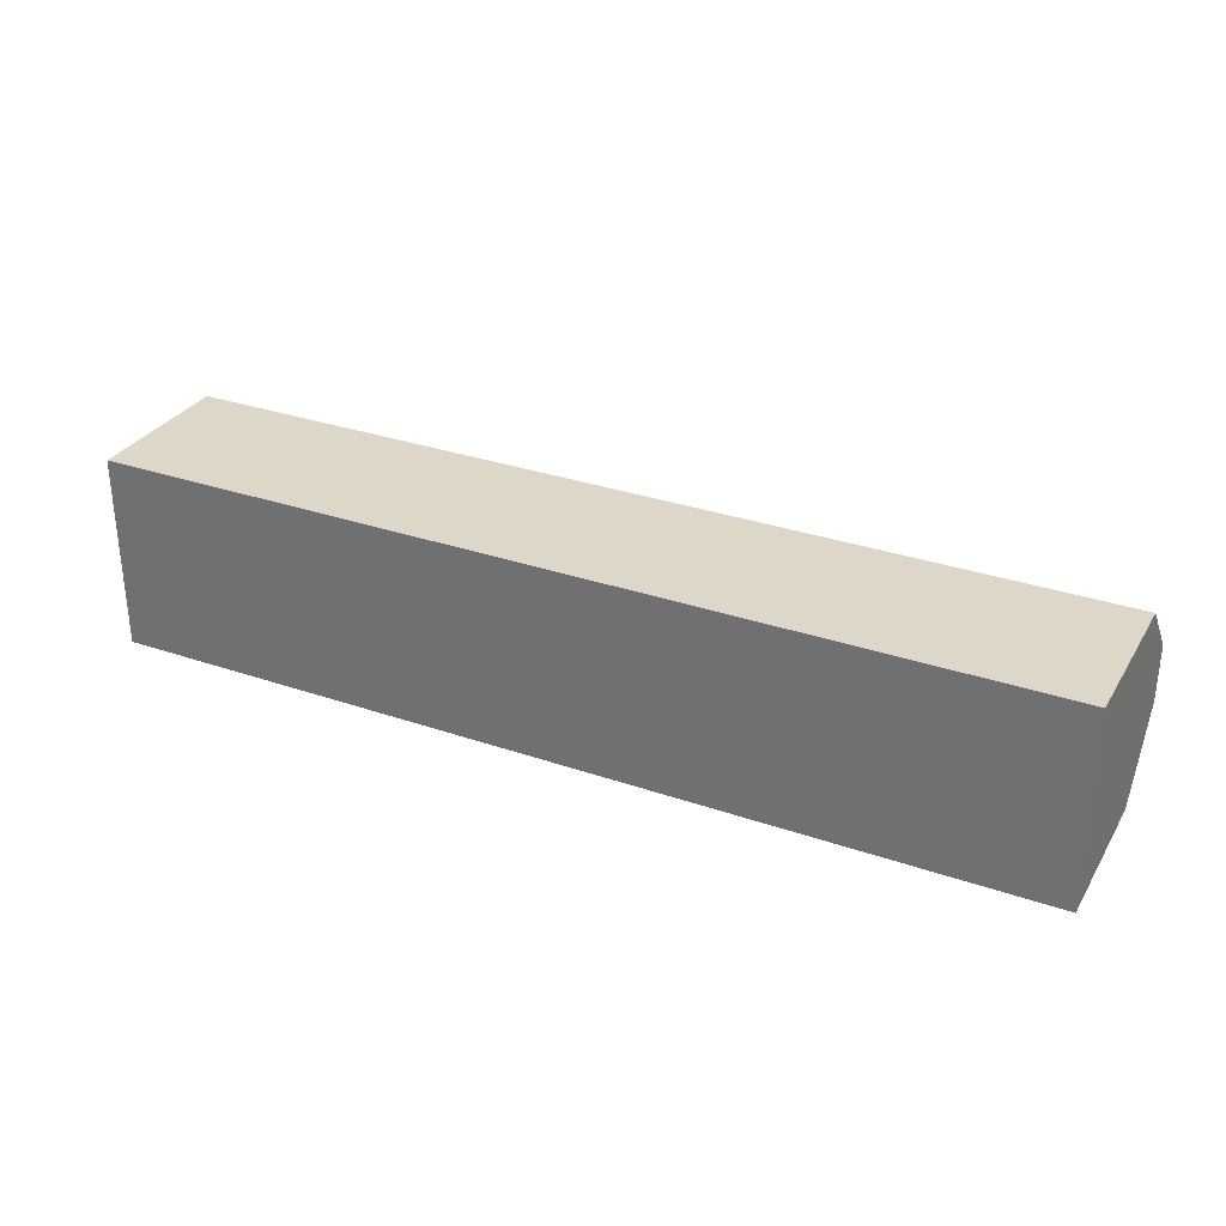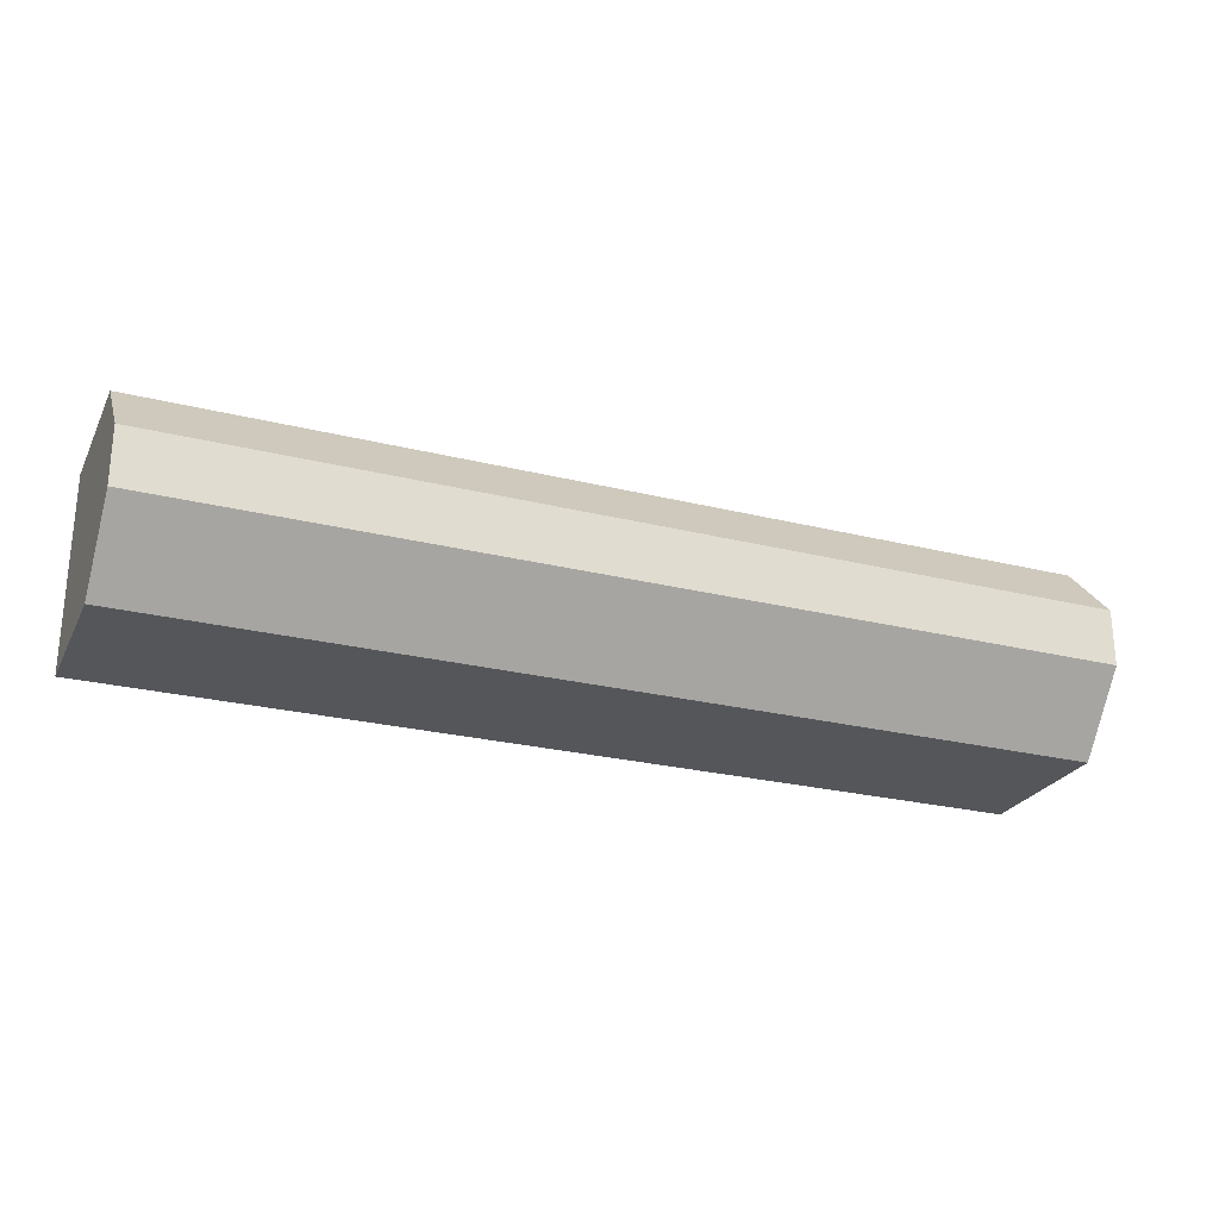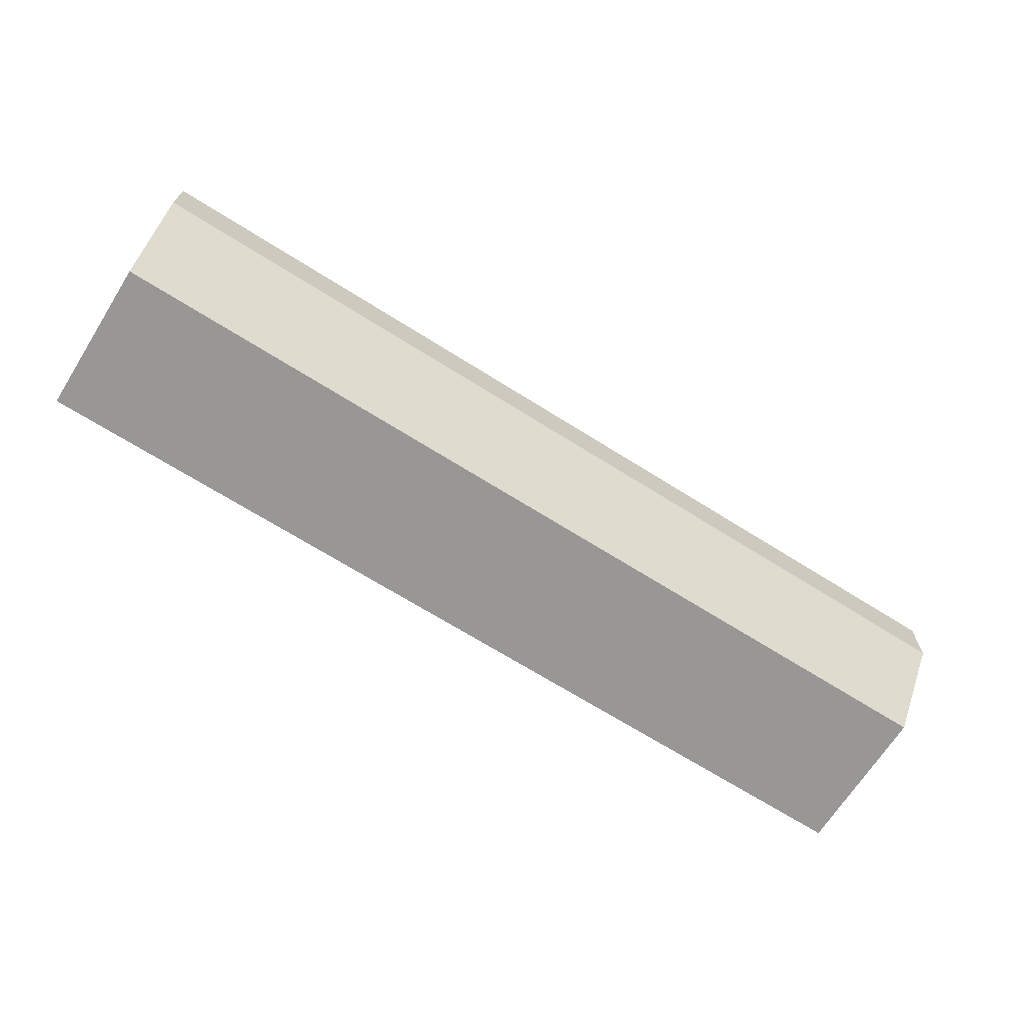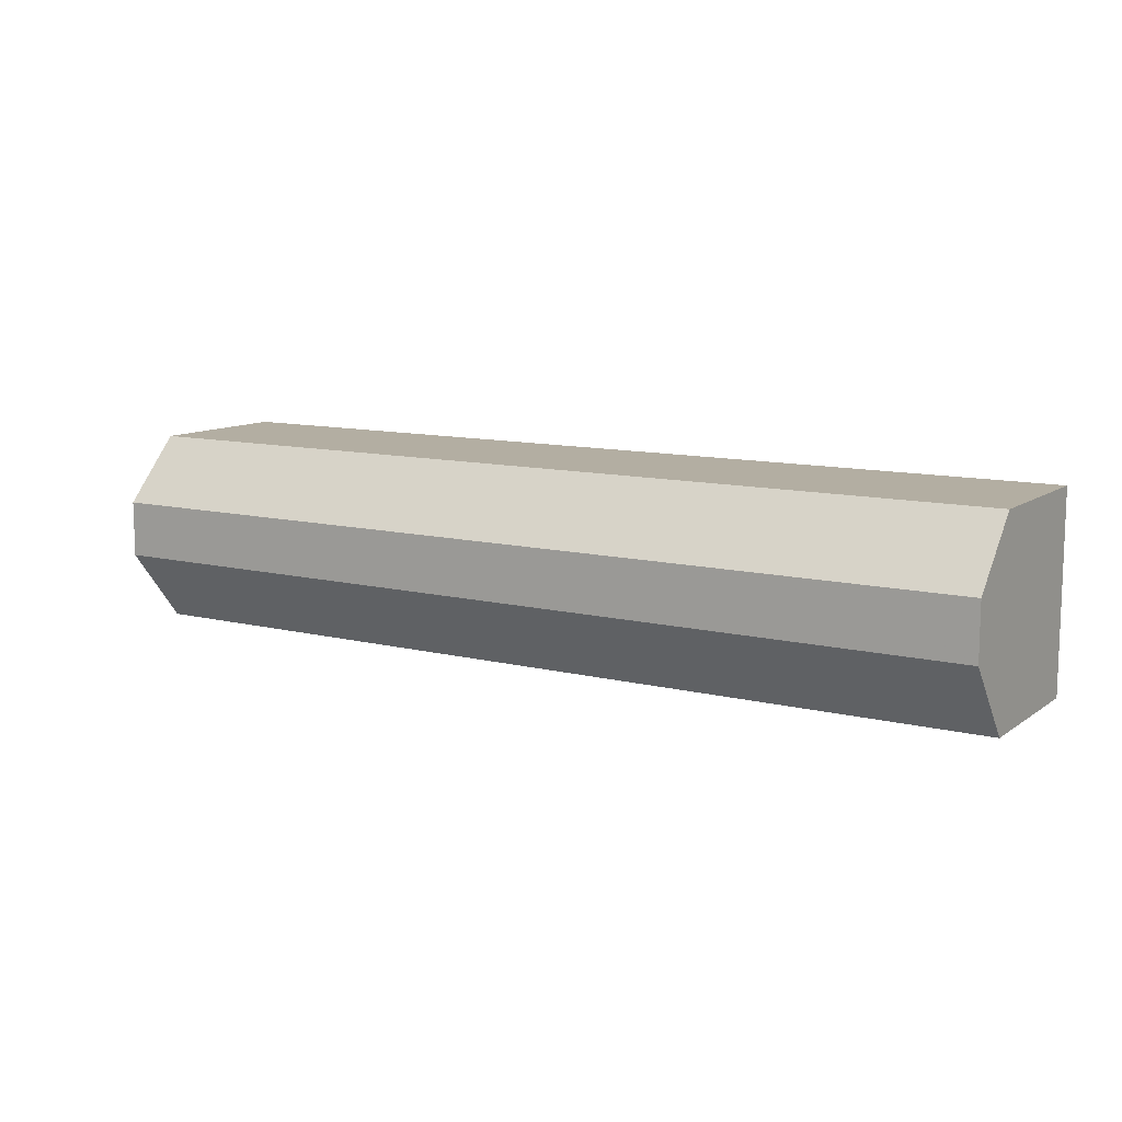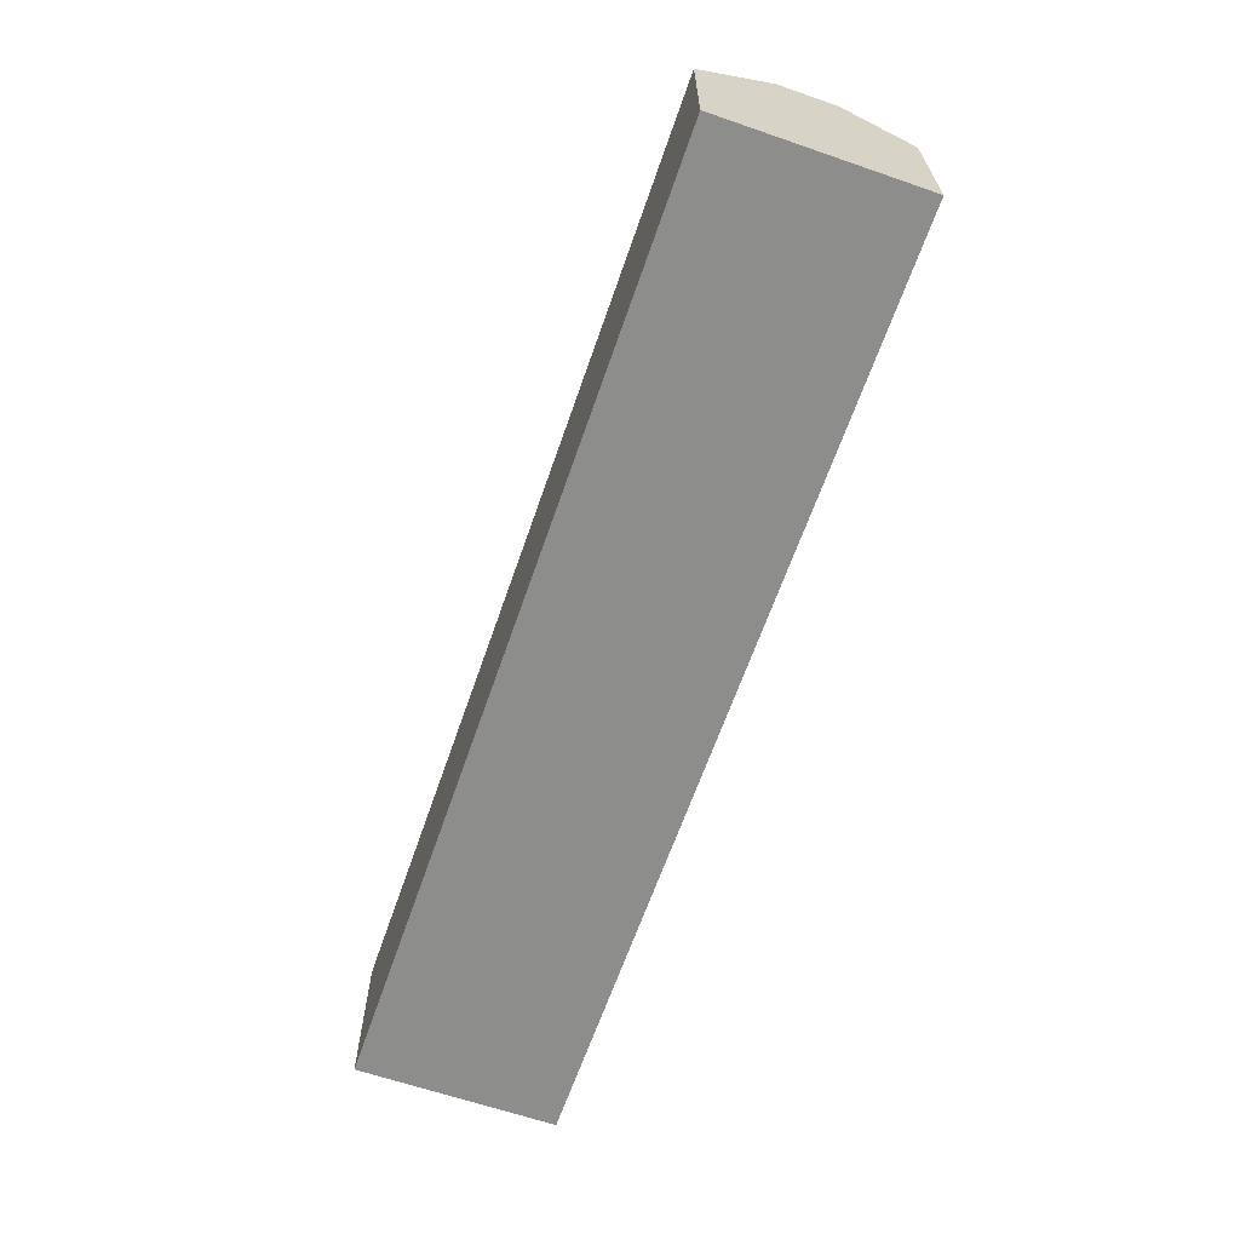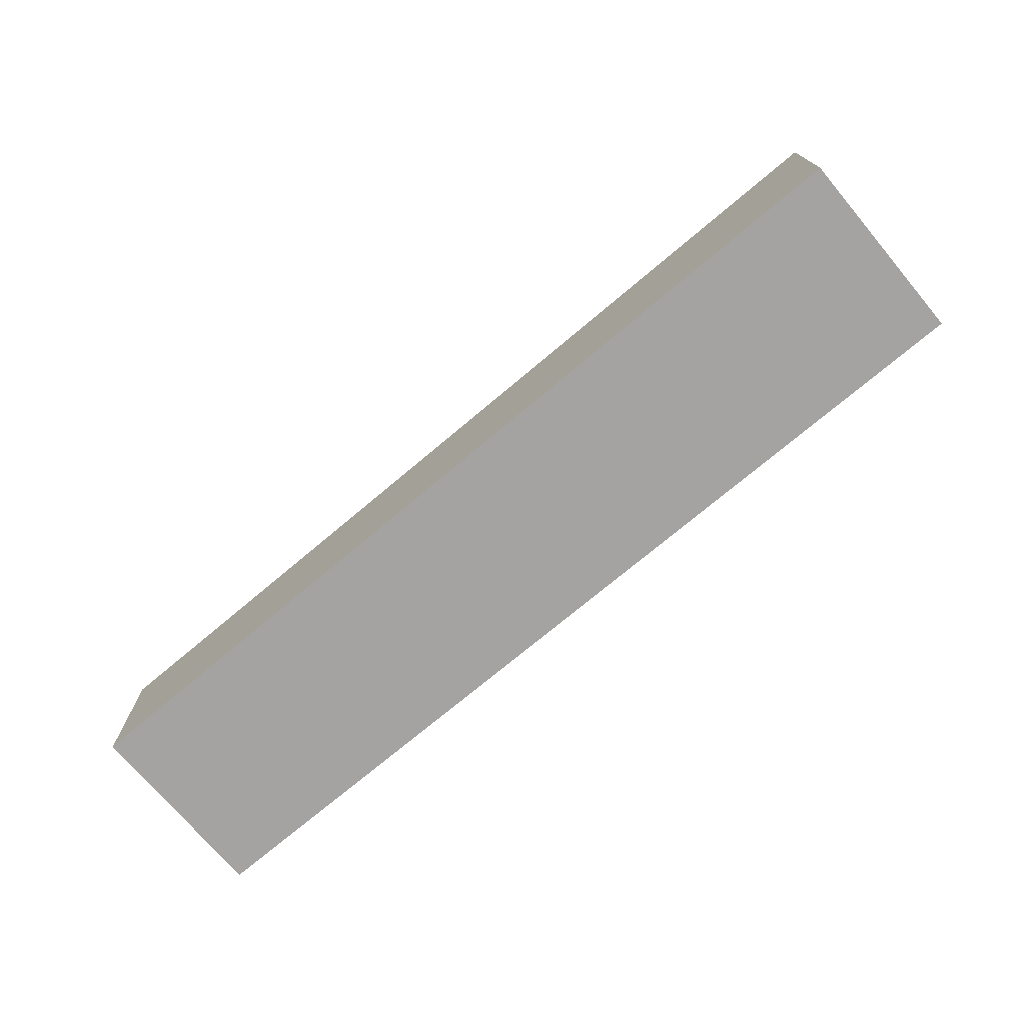
<metadata>
{"format":"obj","ext":"obj","renderer":"f3d","projection":"perspective","resolution":1024,"background":"white","views":[{"elev":30.9,"azim":-153.7,"up":"+Y"},{"elev":-25.3,"azim":-21.9,"up":"+Y"},{"elev":-68.2,"azim":-32.3,"up":"+Y"},{"elev":10.8,"azim":31.8,"up":"+Y"},{"elev":-64.4,"azim":70.9,"up":"+Z"},{"elev":-73.1,"azim":40.1,"up":"+Z"}]}
</metadata>
<code>
v 0.2543 0.387 0.08799
v 0.2543 0.344 0.06826
v 0.2543 0.408 0.01762
v -0.04967 0.408 0.01762
v -0.04967 0.3685 0.08799
v -0.04967 0.344 0.01762
v 0.2543 0.408 0.06826
v 0.2543 0.3685 0.08799
v 0.2543 0.344 0.01762
v -0.04967 0.344 0.06826
v -0.04967 0.387 0.08799
v -0.04967 0.408 0.06826
f 6 4 3
f 7 3 4
f 8 7 1
f 8 3 7
f 9 6 3
f 9 2 6
f 9 8 2
f 9 3 8
f 10 6 2
f 10 8 5
f 10 2 8
f 11 8 1
f 11 5 8
f 11 10 5
f 11 6 10
f 12 7 4
f 12 4 6
f 12 6 11
f 12 11 1
f 12 1 7

</code>
